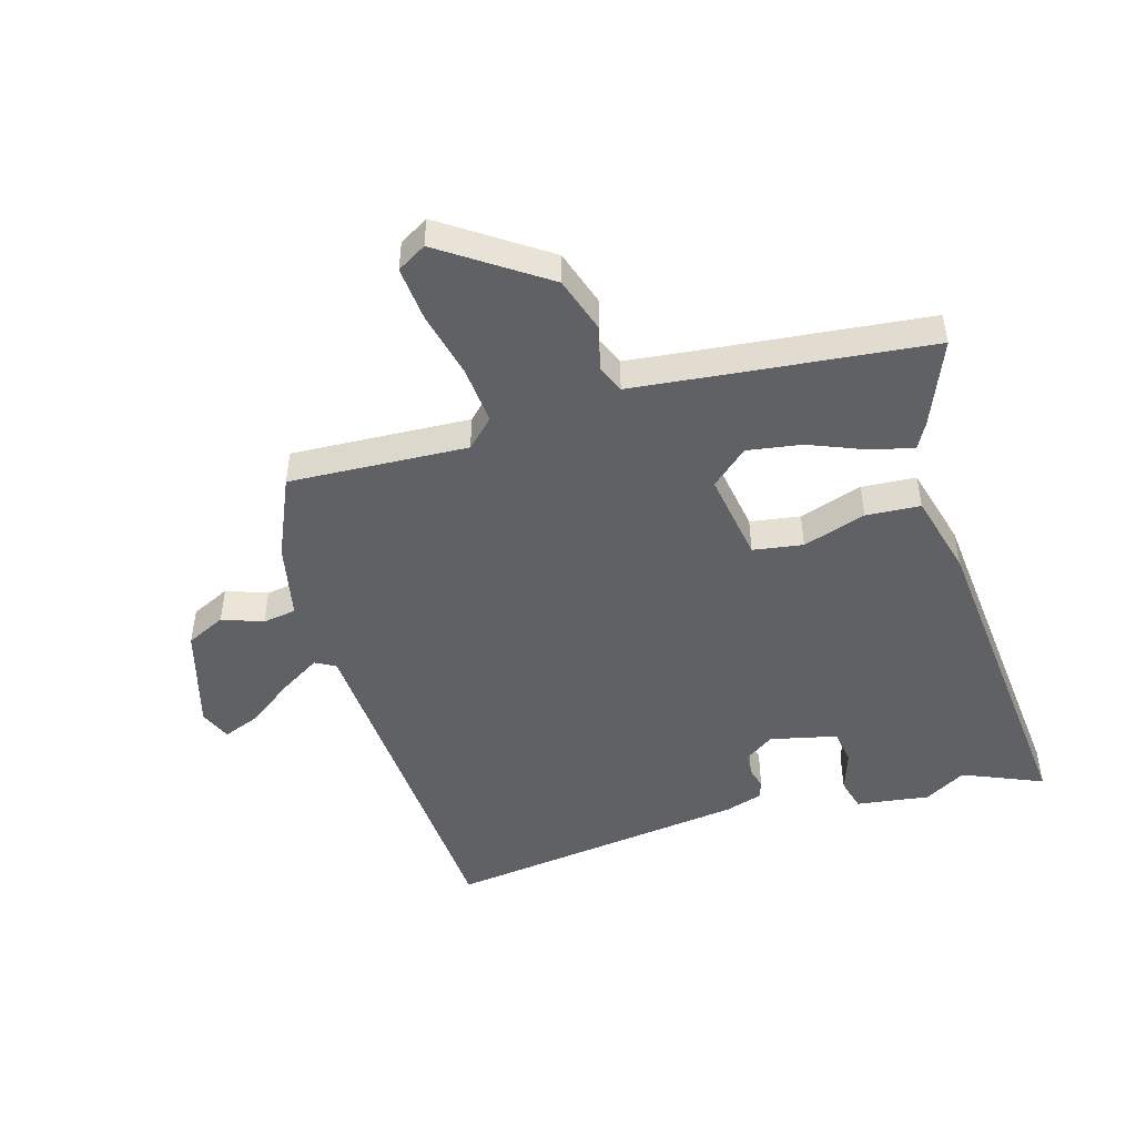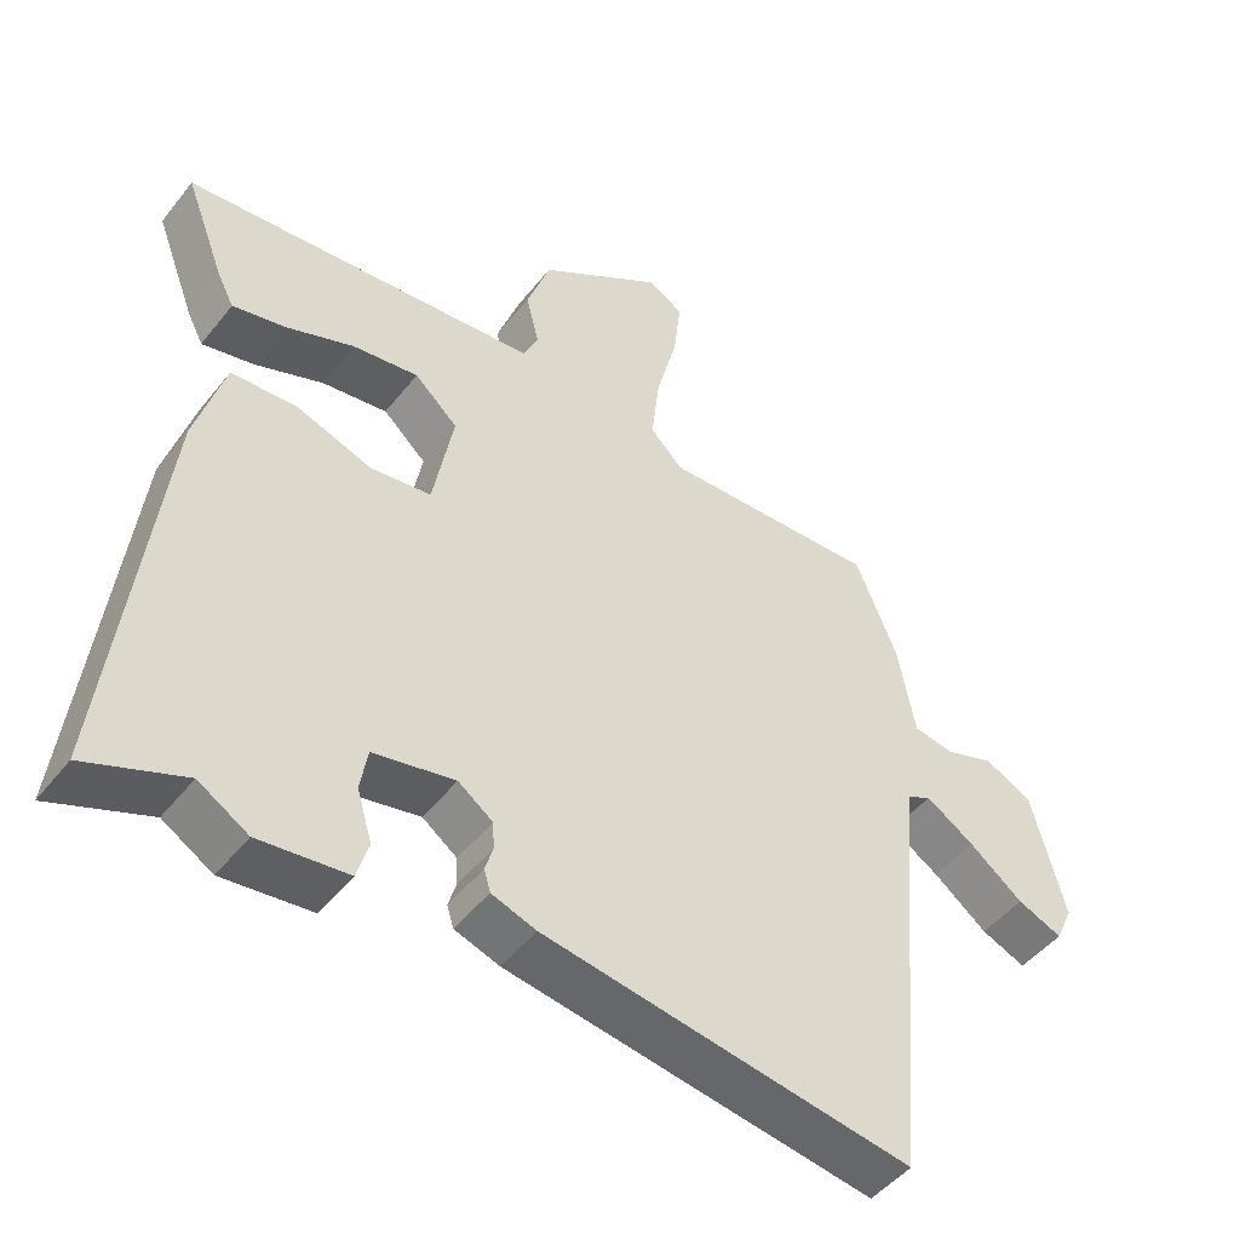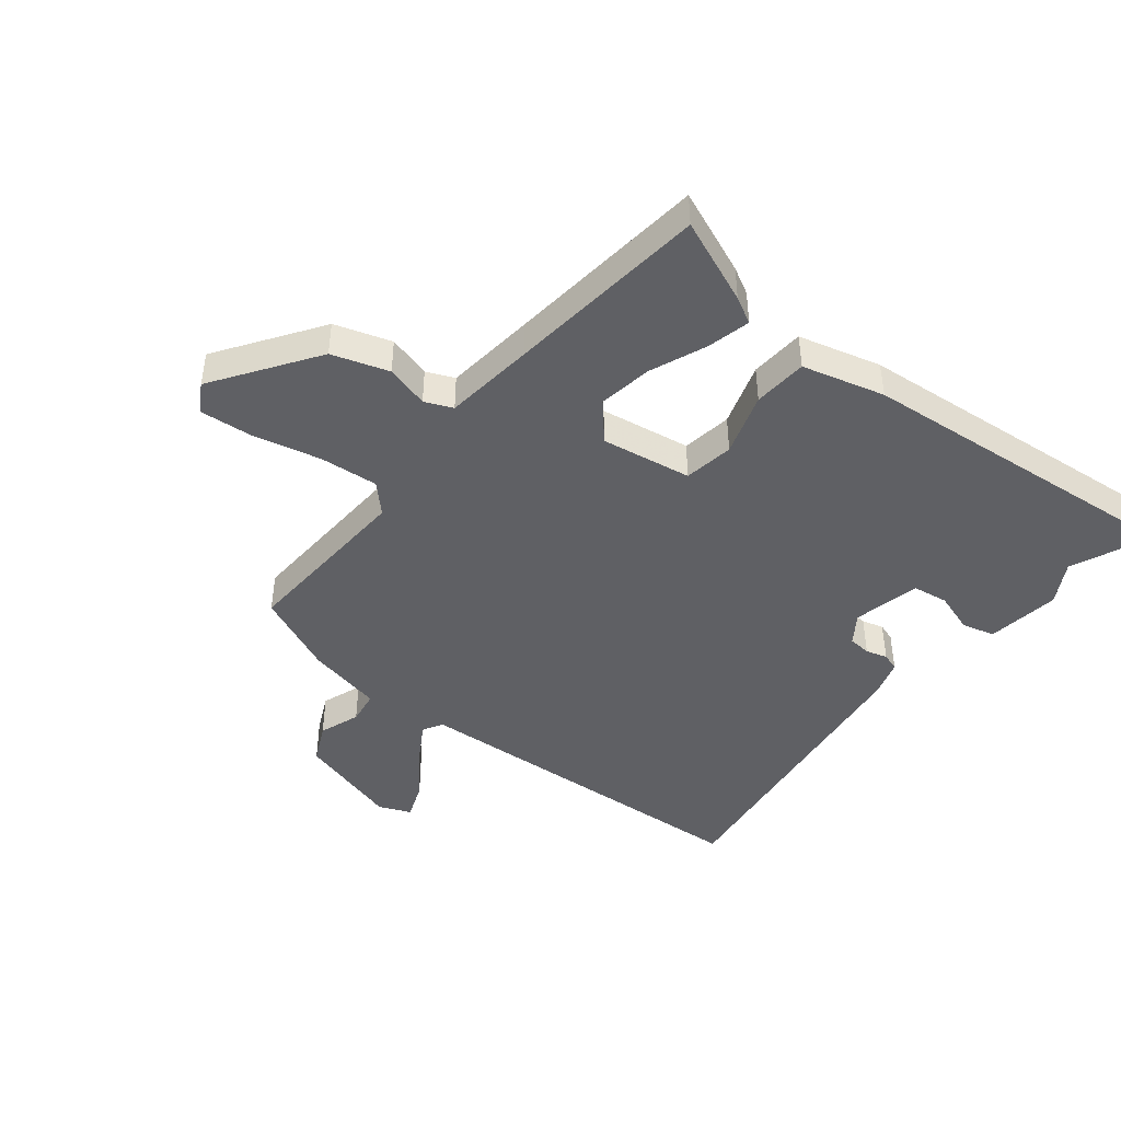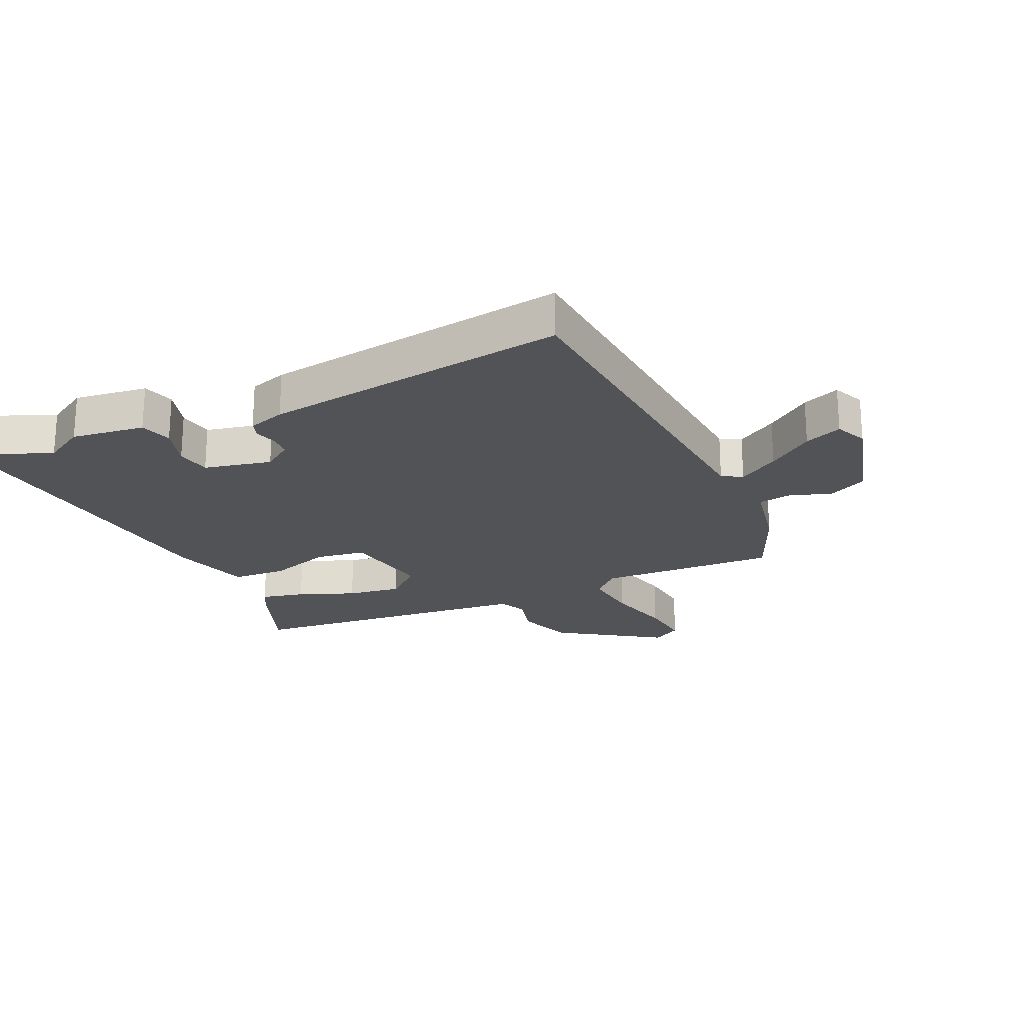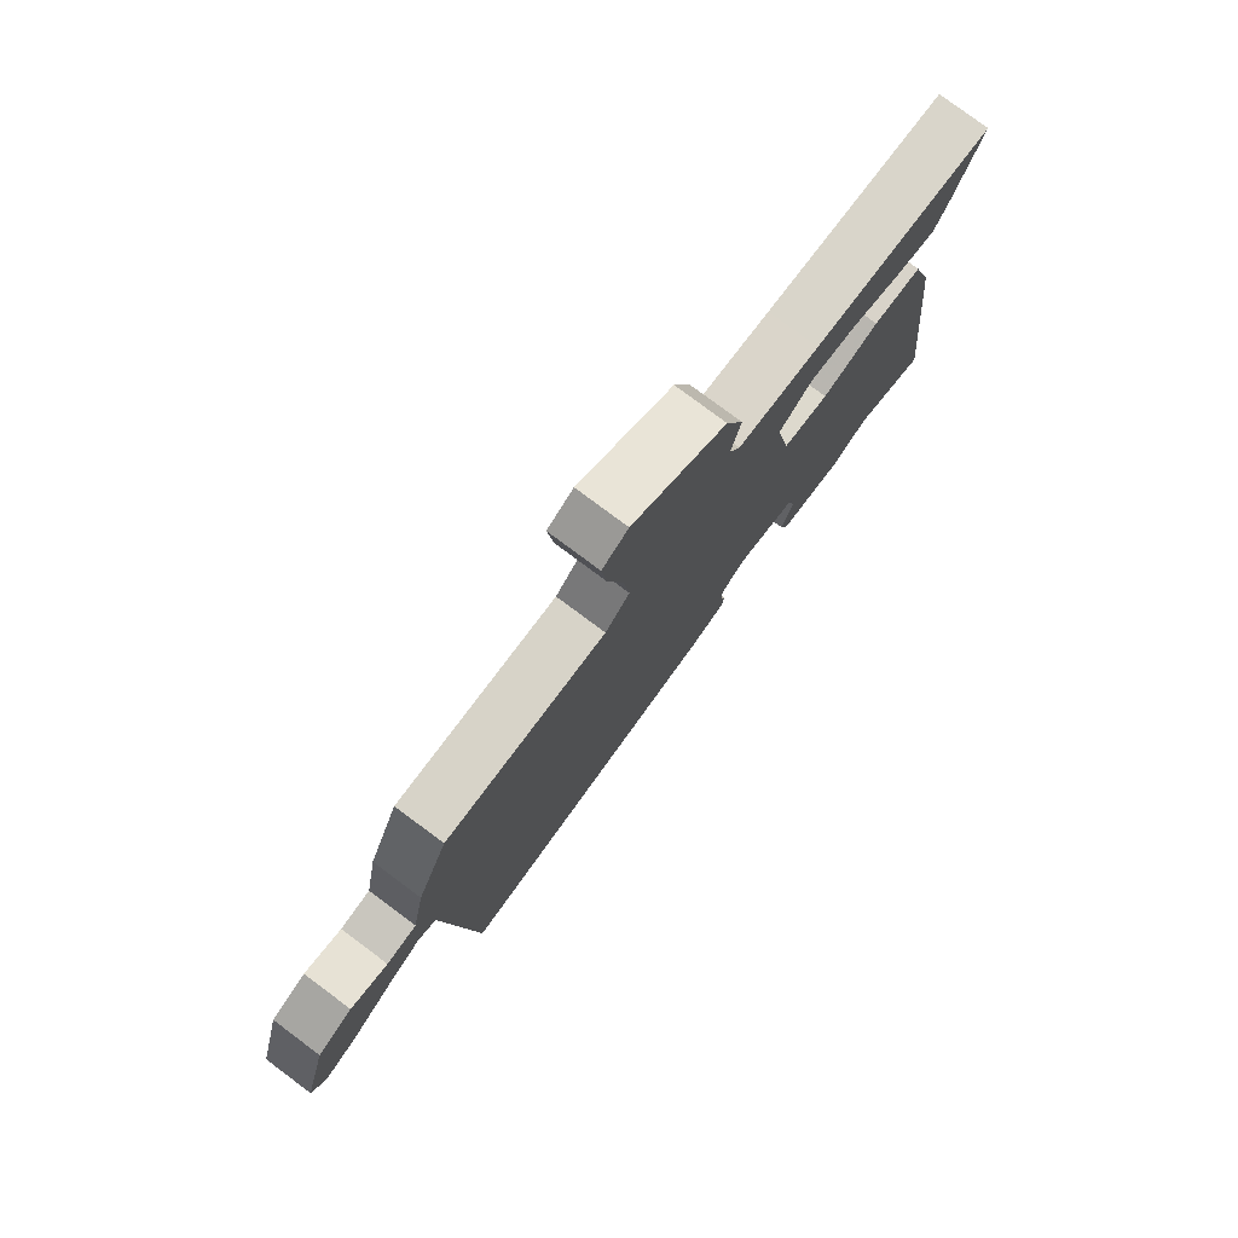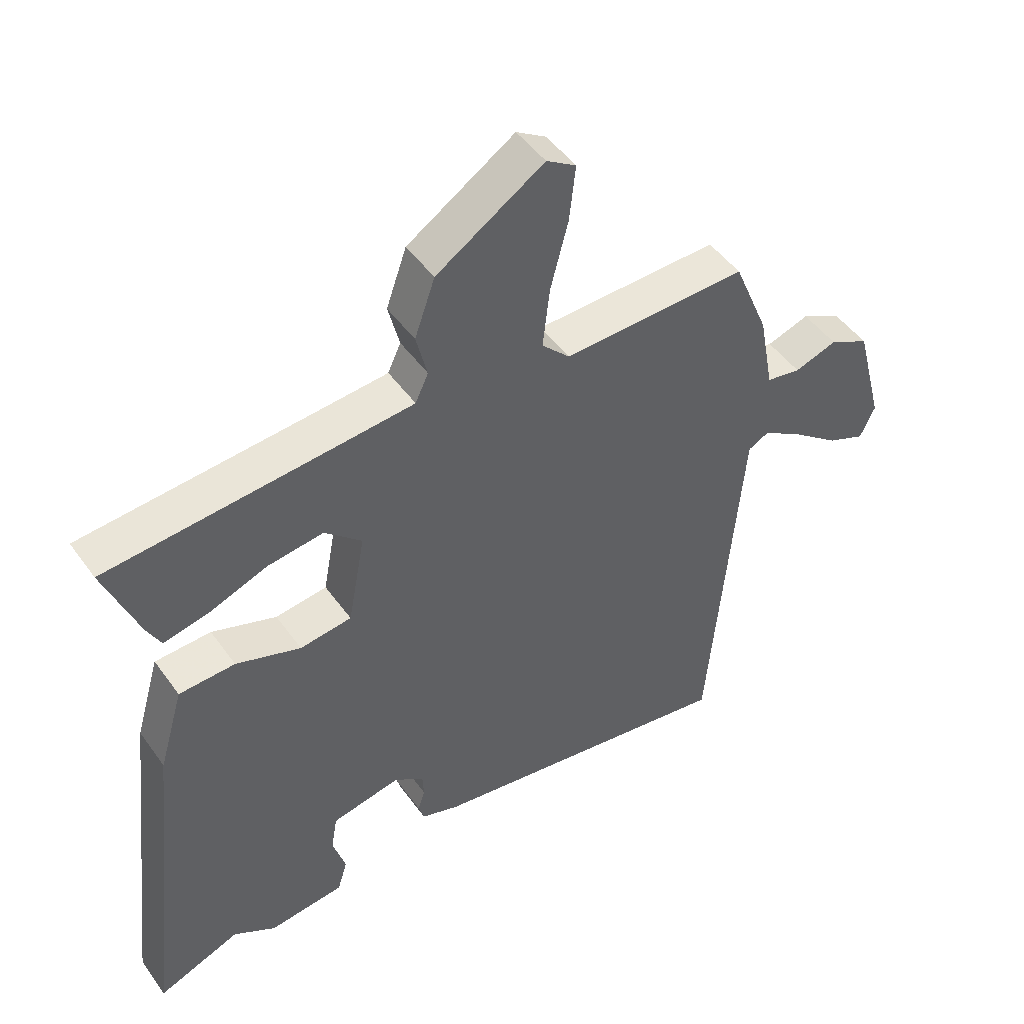
<metadata>
{"format":"obj","ext":"obj","renderer":"f3d","projection":"perspective","resolution":1024,"background":"white","views":[{"elev":-47.7,"azim":15.0,"up":"+Y"},{"elev":-47.7,"azim":143.7,"up":"+Z"},{"elev":-44.2,"azim":50.0,"up":"+Y"},{"elev":-21.9,"azim":-156.1,"up":"+Y"},{"elev":78.6,"azim":-53.3,"up":"+Z"},{"elev":48.0,"azim":146.1,"up":"+Z"}]}
</metadata>
<code>
v 0.554 0.07 0.477
v 0.499 0.07 0.333
v 0.476 0.07 0.288
v 0.403 0.07 0.304
v 0.308 0.07 0.34
v 0.217 0.07 0.352
v 0.157 0.07 0.297
v 0.185 0.07 0.146
v 0.269 0.07 0.135
v 0.374 0.07 0.172
v 0.465 0.07 0.168
v 0.505 0.07 0.031
v 0.57 0.07 -0.528
v 0.435 0.07 -0.474
v 0.366 0.07 -0.516
v 0.243 0.07 -0.502
v 0.227 0.07 -0.448
v 0.248 0.07 -0.378
v 0.238 0.07 -0.319
v 0.125 0.07 -0.296
v 0.077 0.07 -0.331
v 0.075 0.07 -0.369
v 0.086 0.07 -0.405
v 0.077 0.07 -0.435
v 0.015 0.07 -0.456
v -0.495 0.07 -0.536
v -0.547 0.07 0.069
v -0.581 0.07 0.087
v -0.648 0.07 0.044
v -0.723 0.07 -0.014
v -0.785 0.07 -0.04
v -0.809 0.07 0.013
v -0.763 0.07 0.189
v -0.698 0.07 0.222
v -0.629 0.07 0.199
v -0.573 0.07 0.209
v -0.549 0.07 0.338
v -0.492 0.07 0.476
v -0.192 0.07 0.468
v -0.147 0.07 0.514
v -0.158 0.07 0.612
v -0.187 0.07 0.724
v -0.197 0.07 0.814
v -0.149 0.07 0.844
v 0.025 0.07 0.731
v 0.058 0.07 0.637
v 0.04 0.07 0.564
v 0.061 0.07 0.518
v 0.213 0.07 0.505
v 0.554 0 0.477
v 0.499 0 0.333
v 0.476 0 0.288
v 0.403 0 0.304
v 0.308 0 0.34
v 0.217 0 0.352
v 0.157 0 0.297
v 0.185 0 0.146
v 0.269 0 0.135
v 0.374 0 0.172
v 0.465 0 0.168
v 0.505 0 0.031
v 0.57 0 -0.528
v 0.435 0 -0.474
v 0.366 0 -0.516
v 0.243 0 -0.502
v 0.227 0 -0.448
v 0.248 0 -0.378
v 0.238 0 -0.319
v 0.125 0 -0.296
v 0.077 0 -0.331
v 0.075 0 -0.369
v 0.086 0 -0.405
v 0.077 0 -0.435
v 0.015 0 -0.456
v -0.495 0 -0.536
v -0.547 0 0.069
v -0.581 0 0.087
v -0.648 0 0.044
v -0.723 0 -0.014
v -0.785 0 -0.04
v -0.809 0 0.013
v -0.763 0 0.189
v -0.698 0 0.222
v -0.629 0 0.199
v -0.573 0 0.209
v -0.549 0 0.338
v -0.492 0 0.476
v -0.192 0 0.468
v -0.147 0 0.514
v -0.158 0 0.612
v -0.187 0 0.724
v -0.197 0 0.814
v -0.149 0 0.844
v 0.025 0 0.731
v 0.058 0 0.637
v 0.04 0 0.564
v 0.061 0 0.518
v 0.213 0 0.505
f 45 46 47
f 44 45 47
f 43 44 47
f 42 43 47
f 41 42 47
f 40 41 47 48
f 39 40 48 49
f 36 37 38 39
f 33 34 35
f 32 33 35
f 31 32 35
f 30 31 35
f 29 30 35
f 28 29 35 36
f 39 49 1
f 36 39 1
f 28 36 1
f 27 28 1
f 25 26 27
f 24 25 27
f 23 24 27
f 22 23 27
f 16 17 18
f 15 16 18
f 14 15 18
f 14 18 19
f 13 14 19
f 12 13 19
f 11 12 19
f 10 11 19
f 9 10 19
f 8 9 19 20
f 3 4 5
f 2 3 5
f 1 2 5
f 1 5 6
f 27 1 6
f 21 22 27
f 20 21 27
f 8 20 27
f 7 8 27
f 6 7 27
f 96 95 94
f 96 94 93
f 96 93 92
f 96 92 91
f 96 91 90
f 97 96 90 89
f 98 97 89 88
f 88 87 86 85
f 84 83 82
f 84 82 81
f 84 81 80
f 84 80 79
f 84 79 78
f 85 84 78 77
f 50 98 88
f 50 88 85
f 50 85 77
f 50 77 76
f 76 75 74
f 76 74 73
f 76 73 72
f 76 72 71
f 67 66 65
f 67 65 64
f 67 64 63
f 68 67 63
f 68 63 62
f 68 62 61
f 68 61 60
f 68 60 59
f 68 59 58
f 69 68 58 57
f 54 53 52
f 54 52 51
f 54 51 50
f 55 54 50
f 55 50 76
f 76 71 70
f 76 70 69
f 76 69 57
f 76 57 56
f 76 56 55
f 1 50 51 2
f 2 51 52 3
f 3 52 53 4
f 4 53 54 5
f 5 54 55 6
f 6 55 56 7
f 7 56 57 8
f 8 57 58 9
f 9 58 59 10
f 10 59 60 11
f 11 60 61 12
f 12 61 62 13
f 13 62 63 14
f 14 63 64 15
f 15 64 65 16
f 16 65 66 17
f 17 66 67 18
f 18 67 68 19
f 19 68 69 20
f 20 69 70 21
f 21 70 71 22
f 22 71 72 23
f 23 72 73 24
f 24 73 74 25
f 25 74 75 26
f 26 75 76 27
f 27 76 77 28
f 28 77 78 29
f 29 78 79 30
f 30 79 80 31
f 31 80 81 32
f 32 81 82 33
f 33 82 83 34
f 34 83 84 35
f 35 84 85 36
f 36 85 86 37
f 37 86 87 38
f 38 87 88 39
f 39 88 89 40
f 40 89 90 41
f 41 90 91 42
f 42 91 92 43
f 43 92 93 44
f 44 93 94 45
f 45 94 95 46
f 46 95 96 47
f 47 96 97 48
f 48 97 98 49
f 49 98 50 1

</code>
